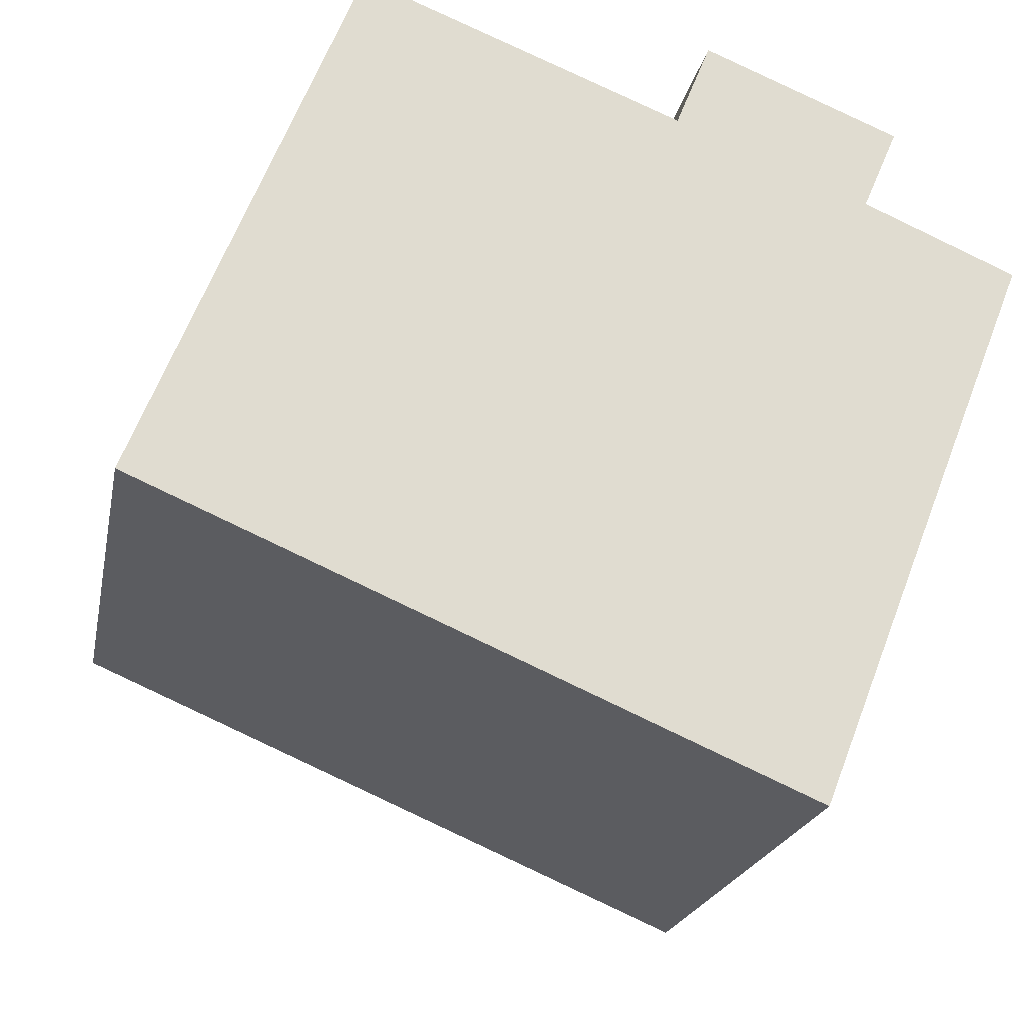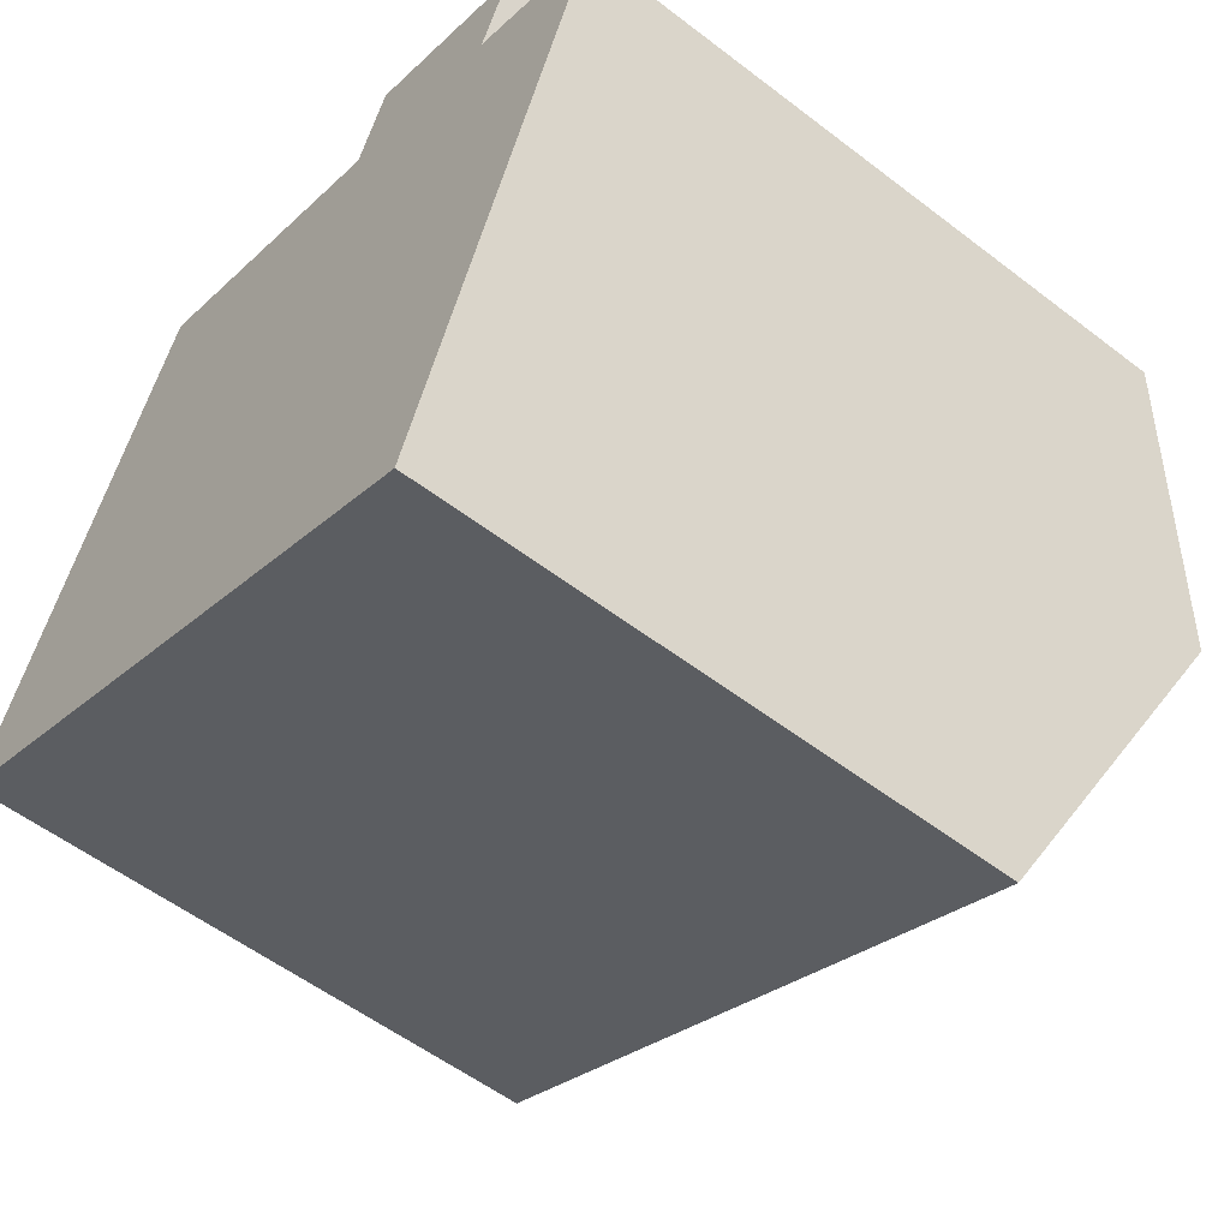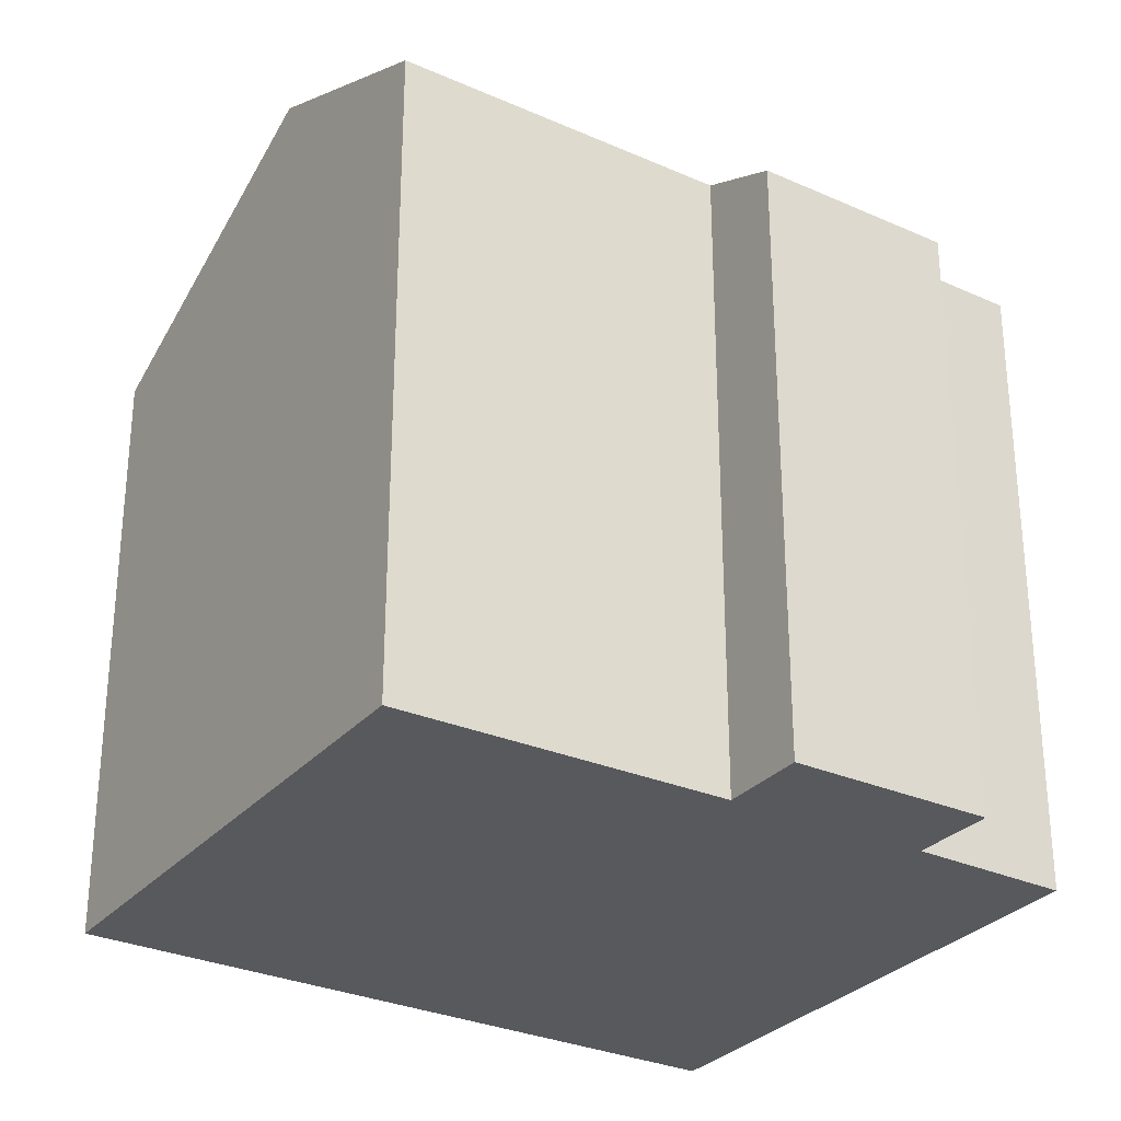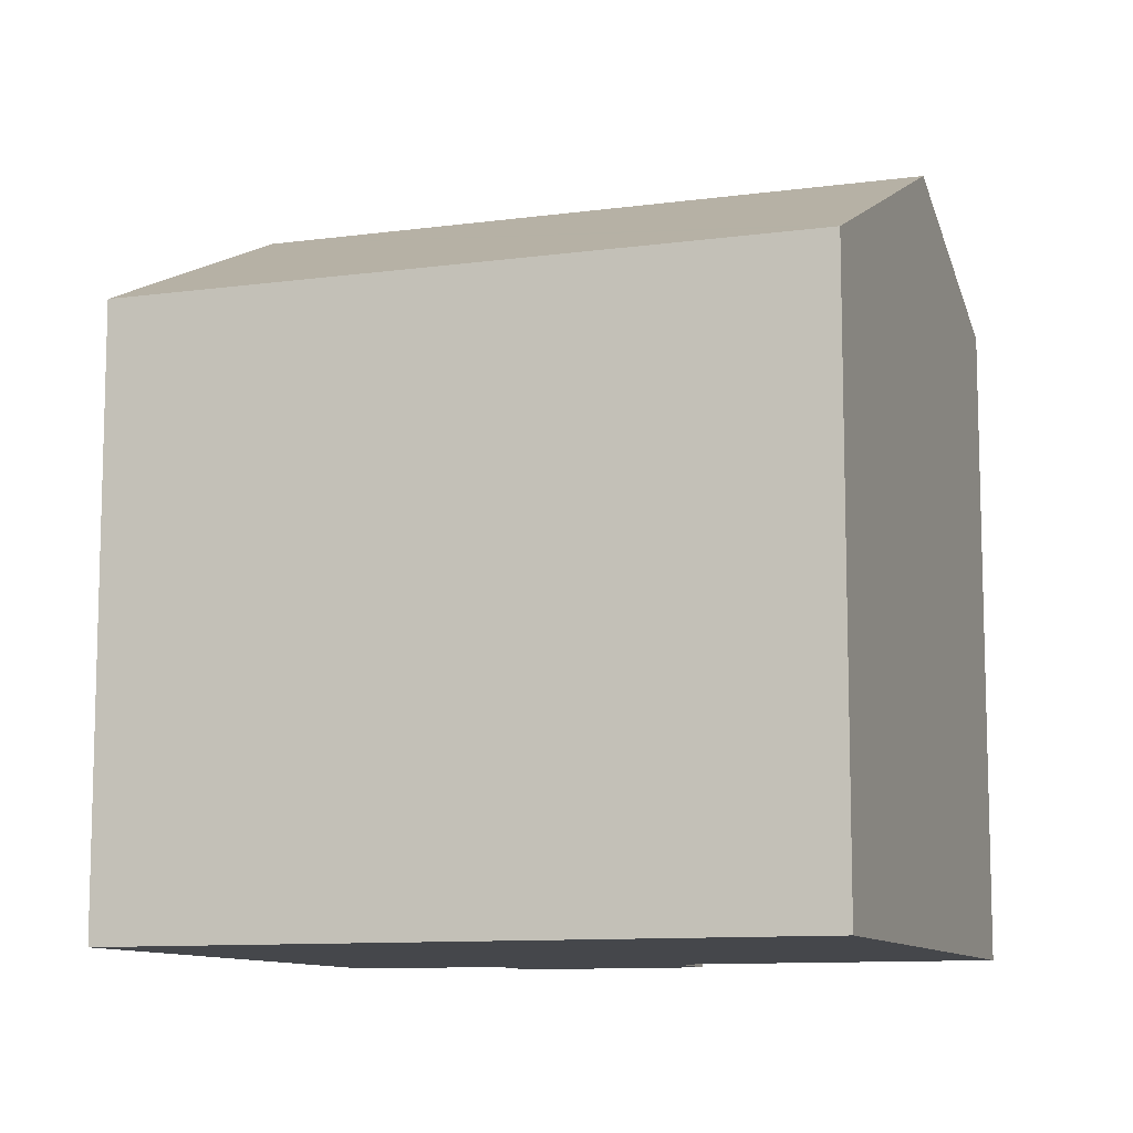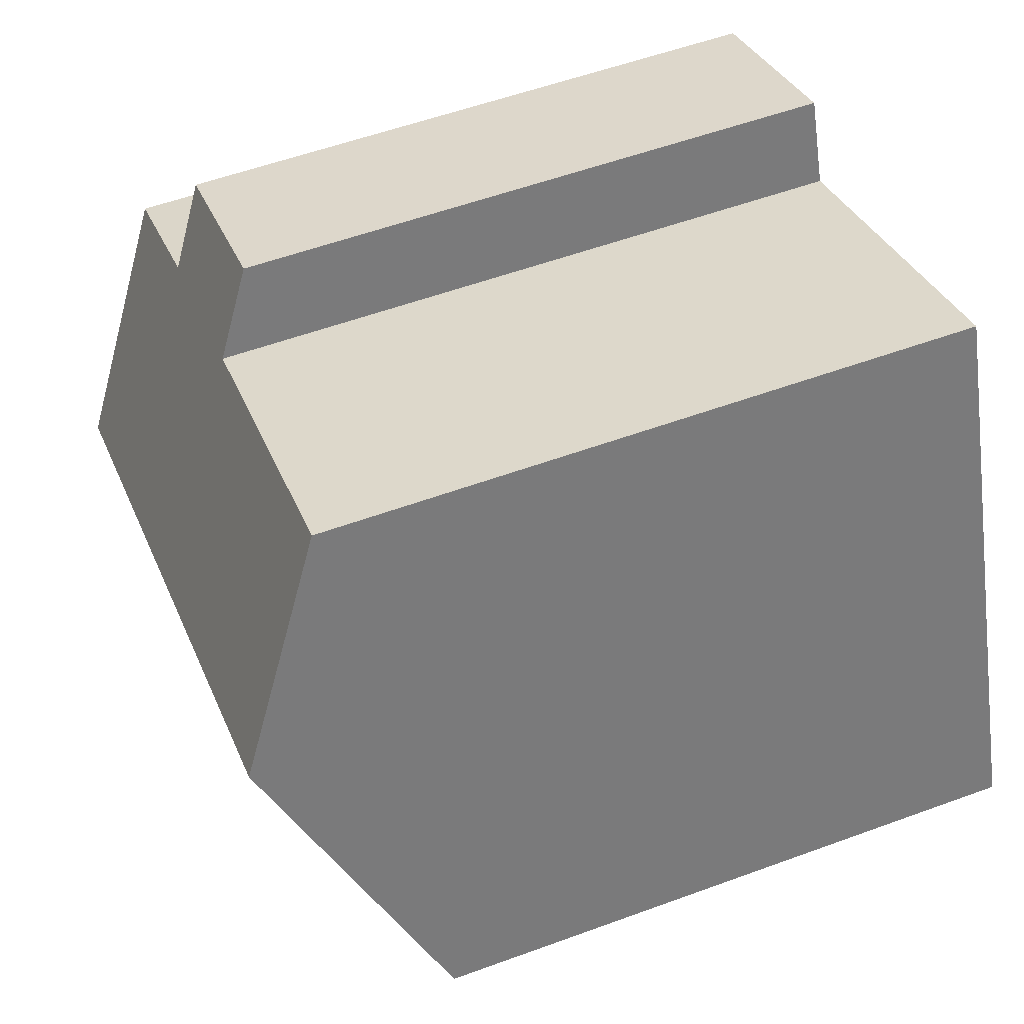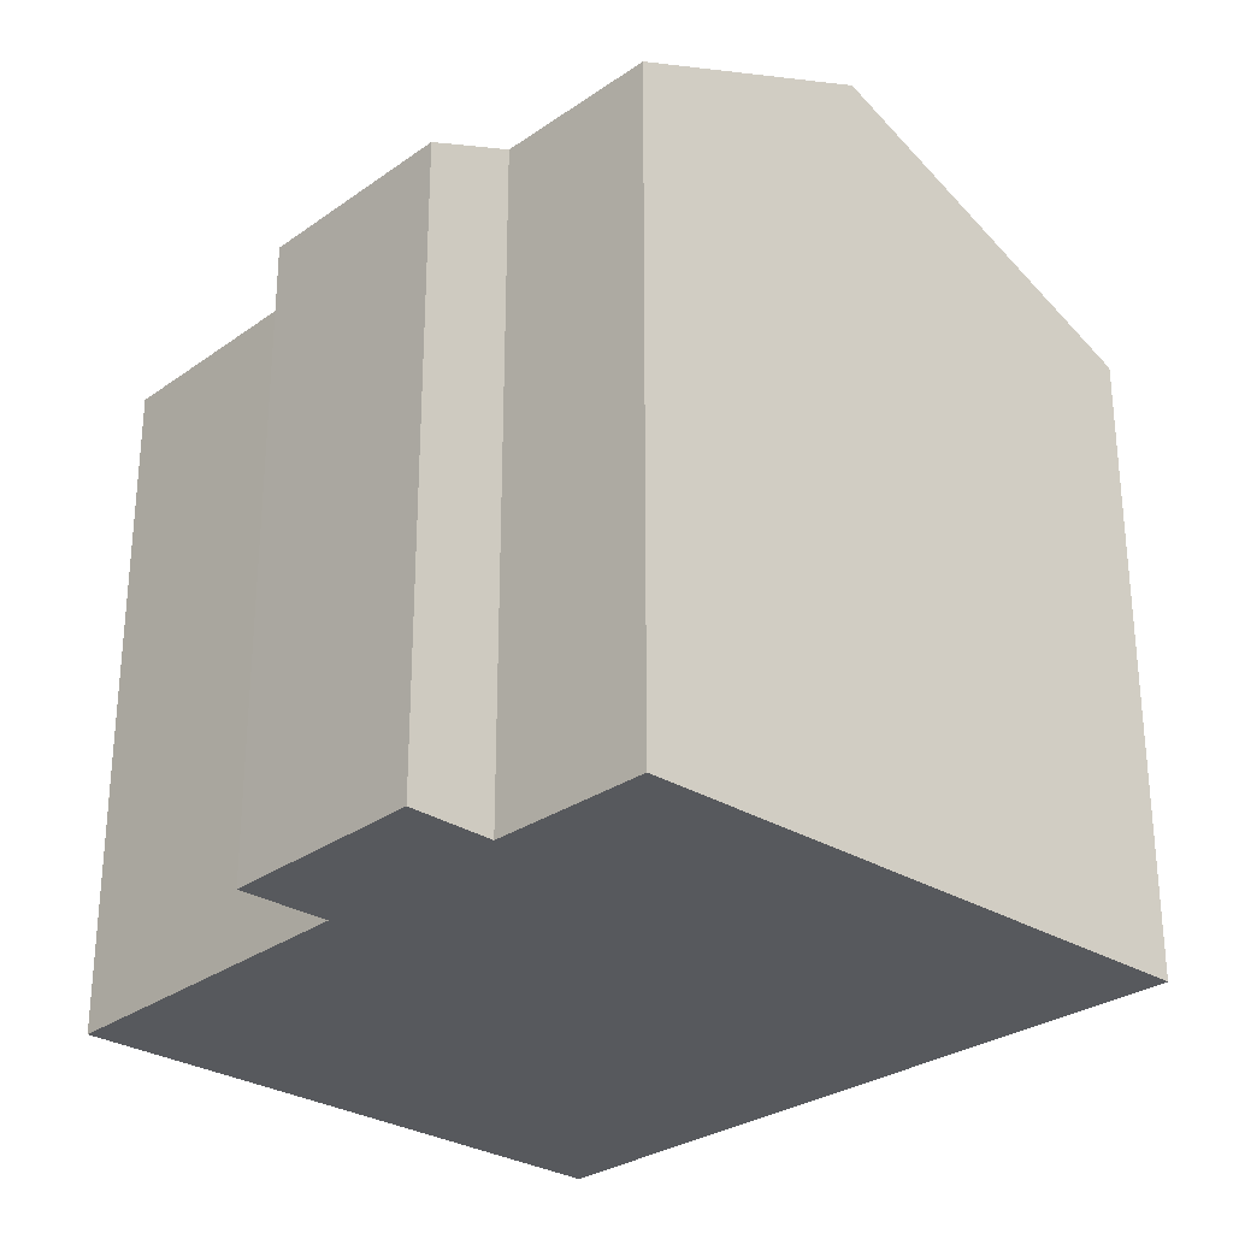
<metadata>
{"format":"obj","ext":"obj","renderer":"f3d","projection":"perspective","resolution":1024,"background":"white","views":[{"elev":-20.3,"azim":-10.7,"up":"+Z"},{"elev":-55.2,"azim":51.0,"up":"+Z"},{"elev":-29.5,"azim":-10.6,"up":"+Y"},{"elev":-10.3,"azim":-137.9,"up":"+Y"},{"elev":55.6,"azim":-111.1,"up":"+Z"},{"elev":-29.0,"azim":69.1,"up":"+Y"}]}
</metadata>
<code>
v  18.14 14.67 9.94
v  12.74 15.68 9.813
v  13.55 14.71 11.82
v  3.023 18.33 7.51
v  5.167 15.77 12.84
v  18.7 18.33 0.793
v  17.34 15.6 8.033
v  20.92 15.61 6.477
v  0 14.72 9.011e-16
v  16 15.02 -6.121
v  15.76 14.72 -6.752
v  0.111 14.85 0.275
v  5.167 -7.86e-16 12.84
v  0 0 0
v  0.111 -1.684e-17 0.275
v  3.023 -4.599e-16 7.51
v  12.74 -6.009e-16 9.813
v  13.55 -7.239e-16 11.82
v  18.14 -6.086e-16 9.94
v  17.34 -4.919e-16 8.033
v  20.92 -3.966e-16 6.477
v  16 3.748e-16 -6.121
v  15.76 4.134e-16 -6.752
v  18.7 -4.856e-17 0.793
g defaultobject
f 1 2 3
f 2 4 5
f 4 2 6
f 6 2 7
f 7 2 1
f 6 7 8
f 9 10 11
f 10 9 6
f 6 9 12
f 6 12 4
f 12 5 4
f 5 12 13
f 13 12 9
f 13 9 14
f 13 14 15
f 13 15 16
f 17 3 2
f 3 17 18
f 13 2 5
f 2 13 17
f 18 1 3
f 1 18 19
f 1 20 7
f 20 1 19
f 7 21 8
f 21 7 20
f 21 6 8
f 6 21 10
f 10 21 11
f 11 21 22
f 11 22 23
f 22 21 24
f 23 9 11
f 9 23 14
f 18 20 19
f 20 24 21
f 24 20 18
f 24 18 17
f 24 17 13
f 24 13 22
f 22 13 16
f 22 16 23
f 23 16 15
f 23 15 14

</code>
